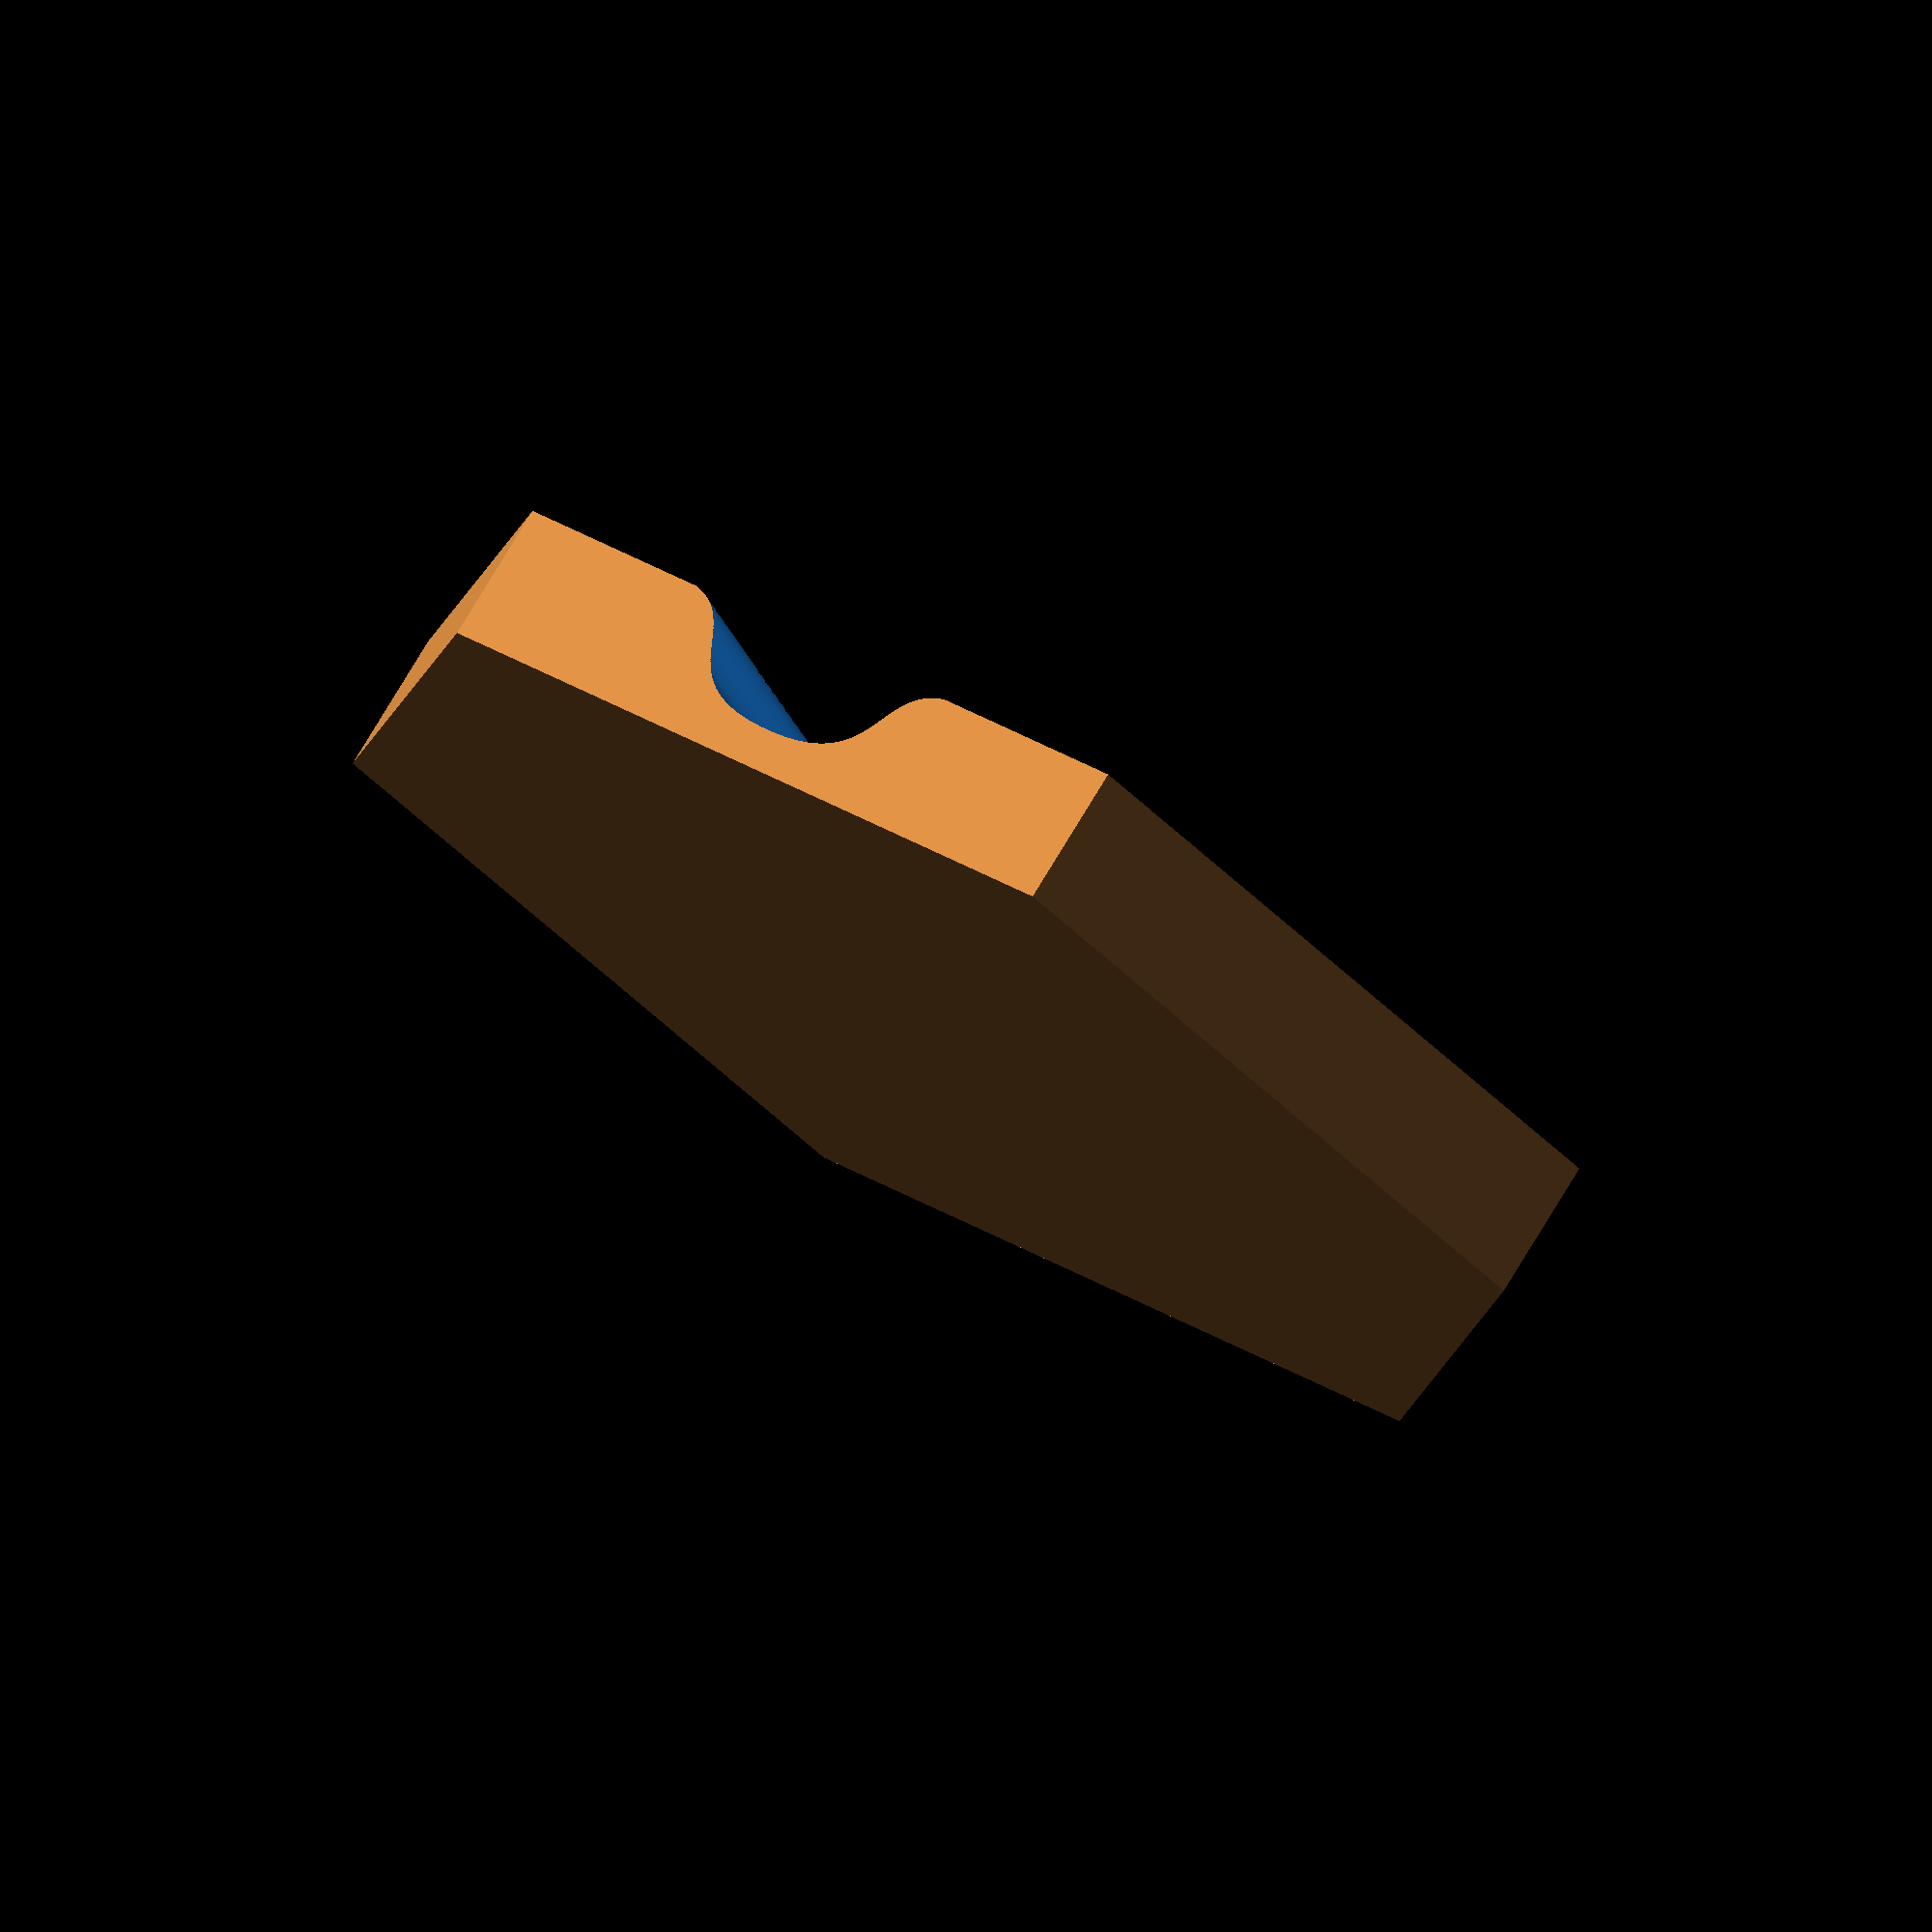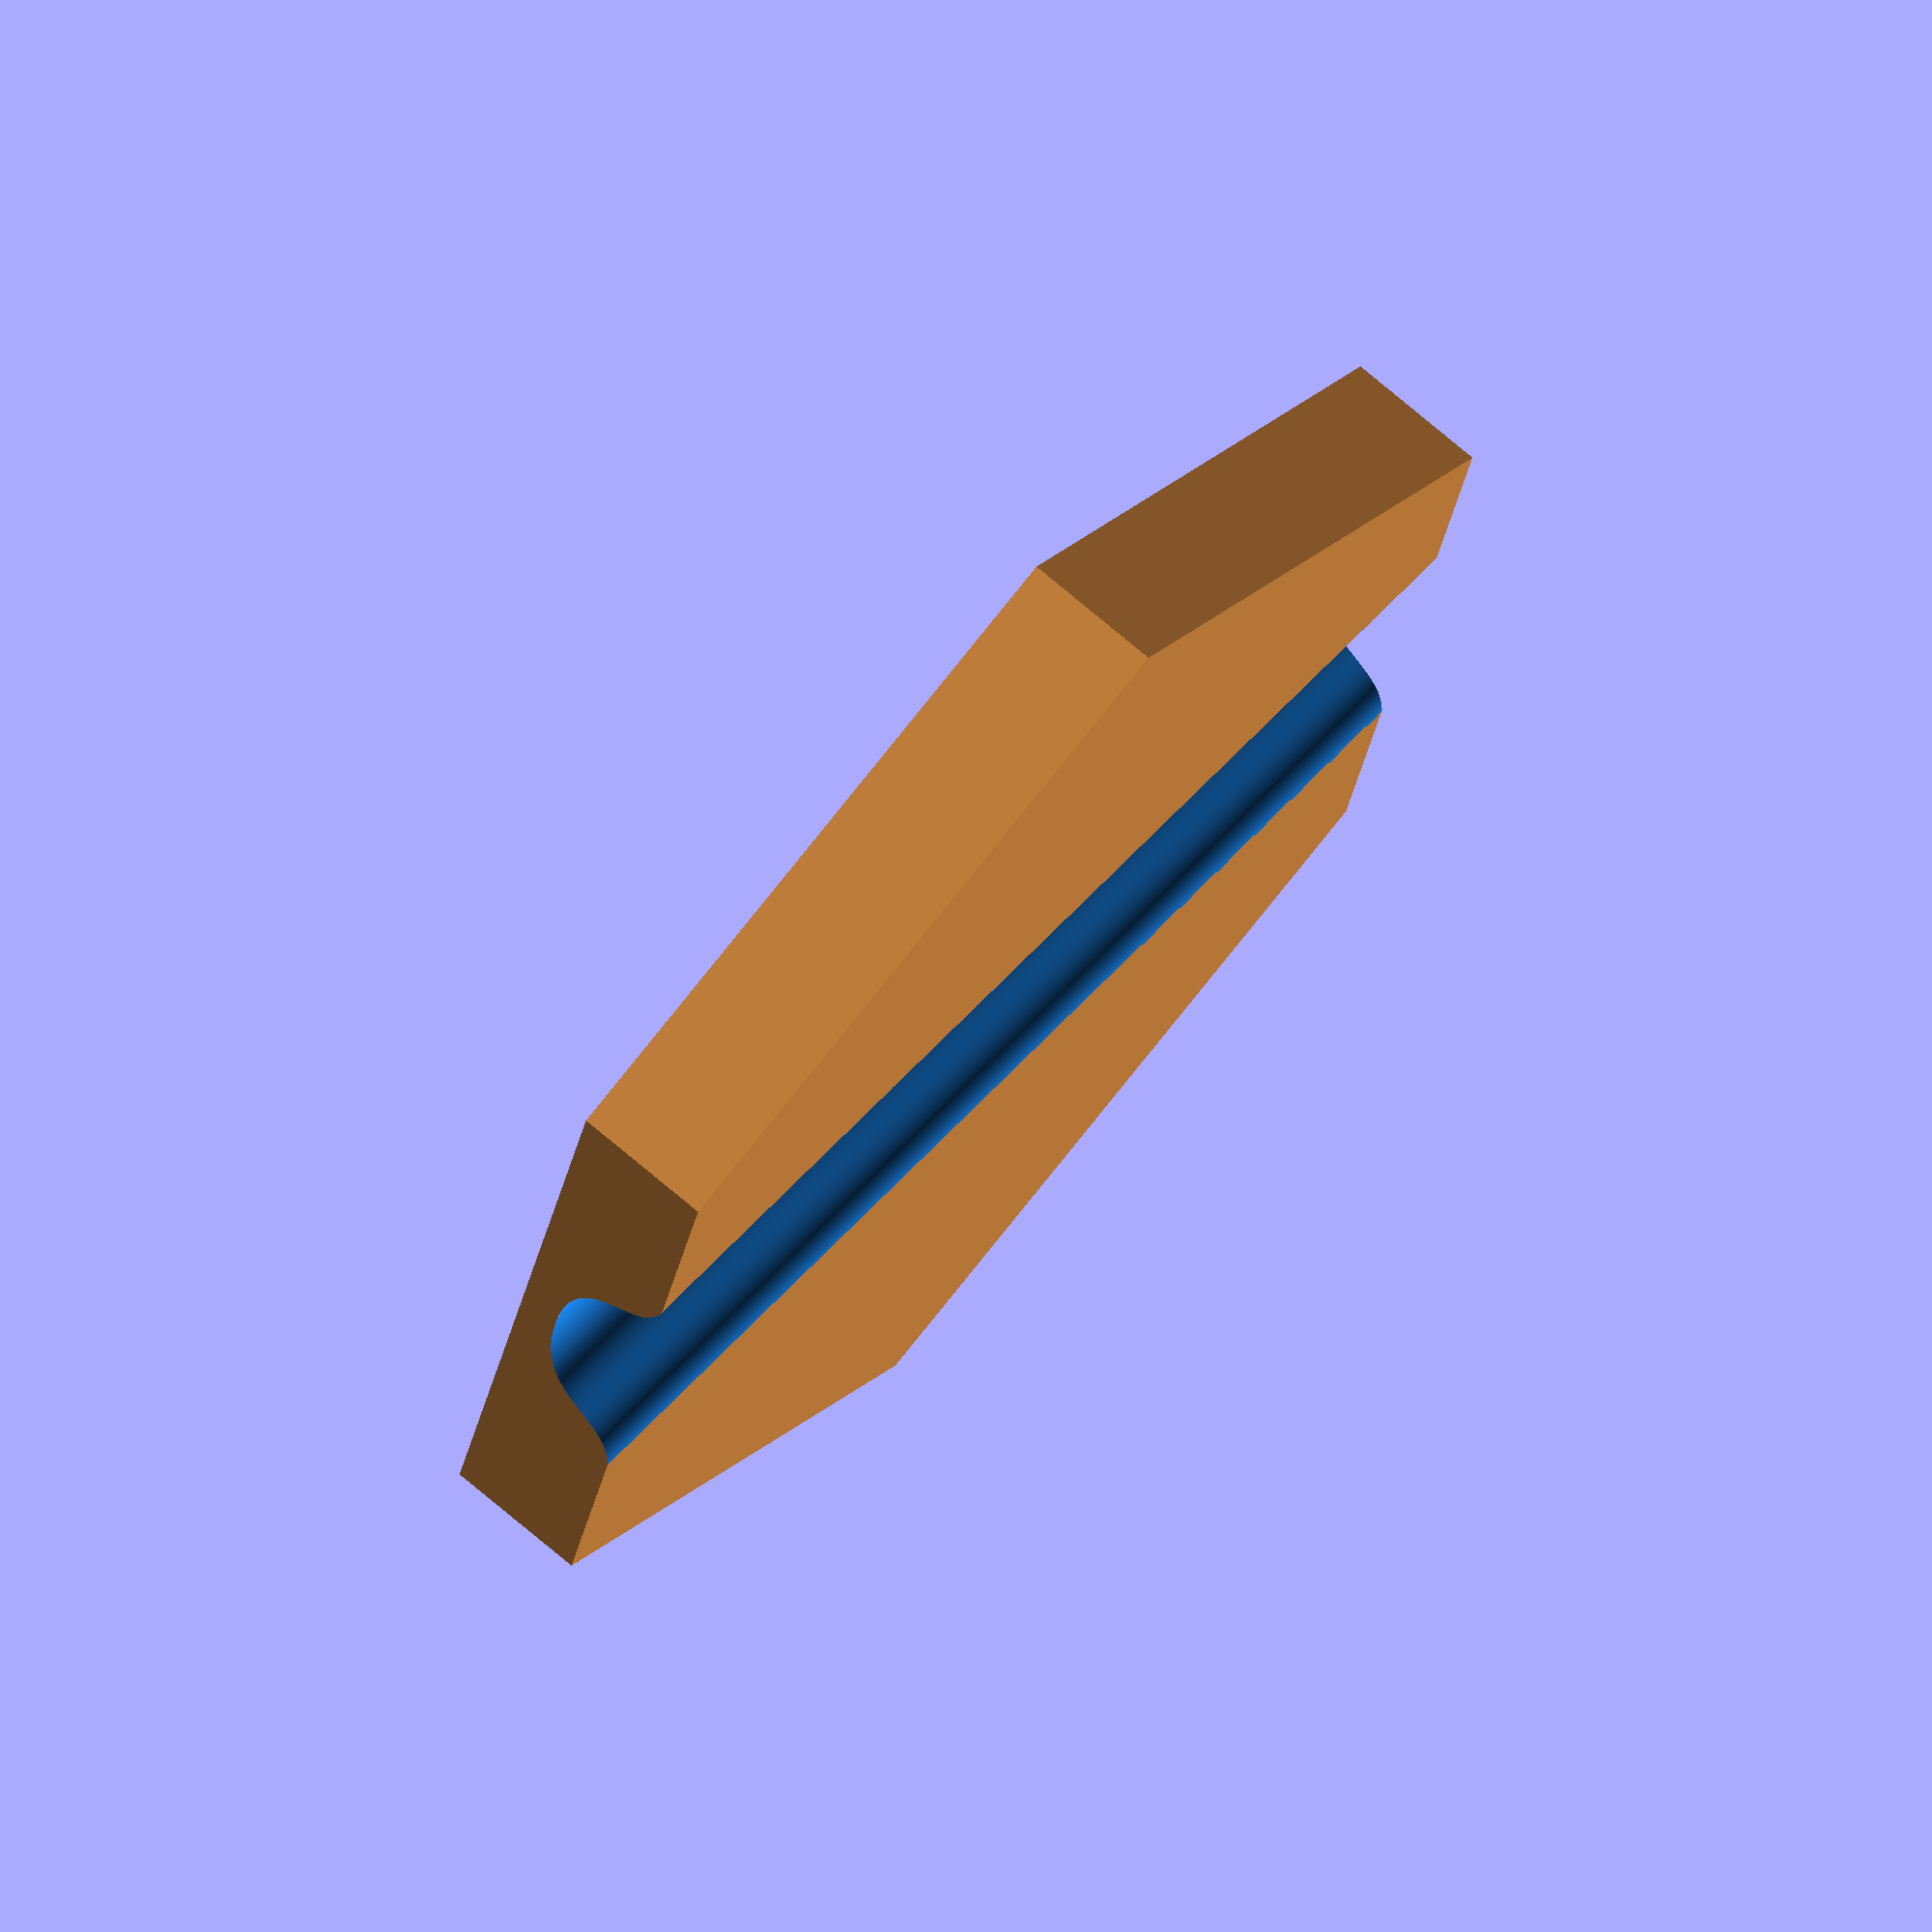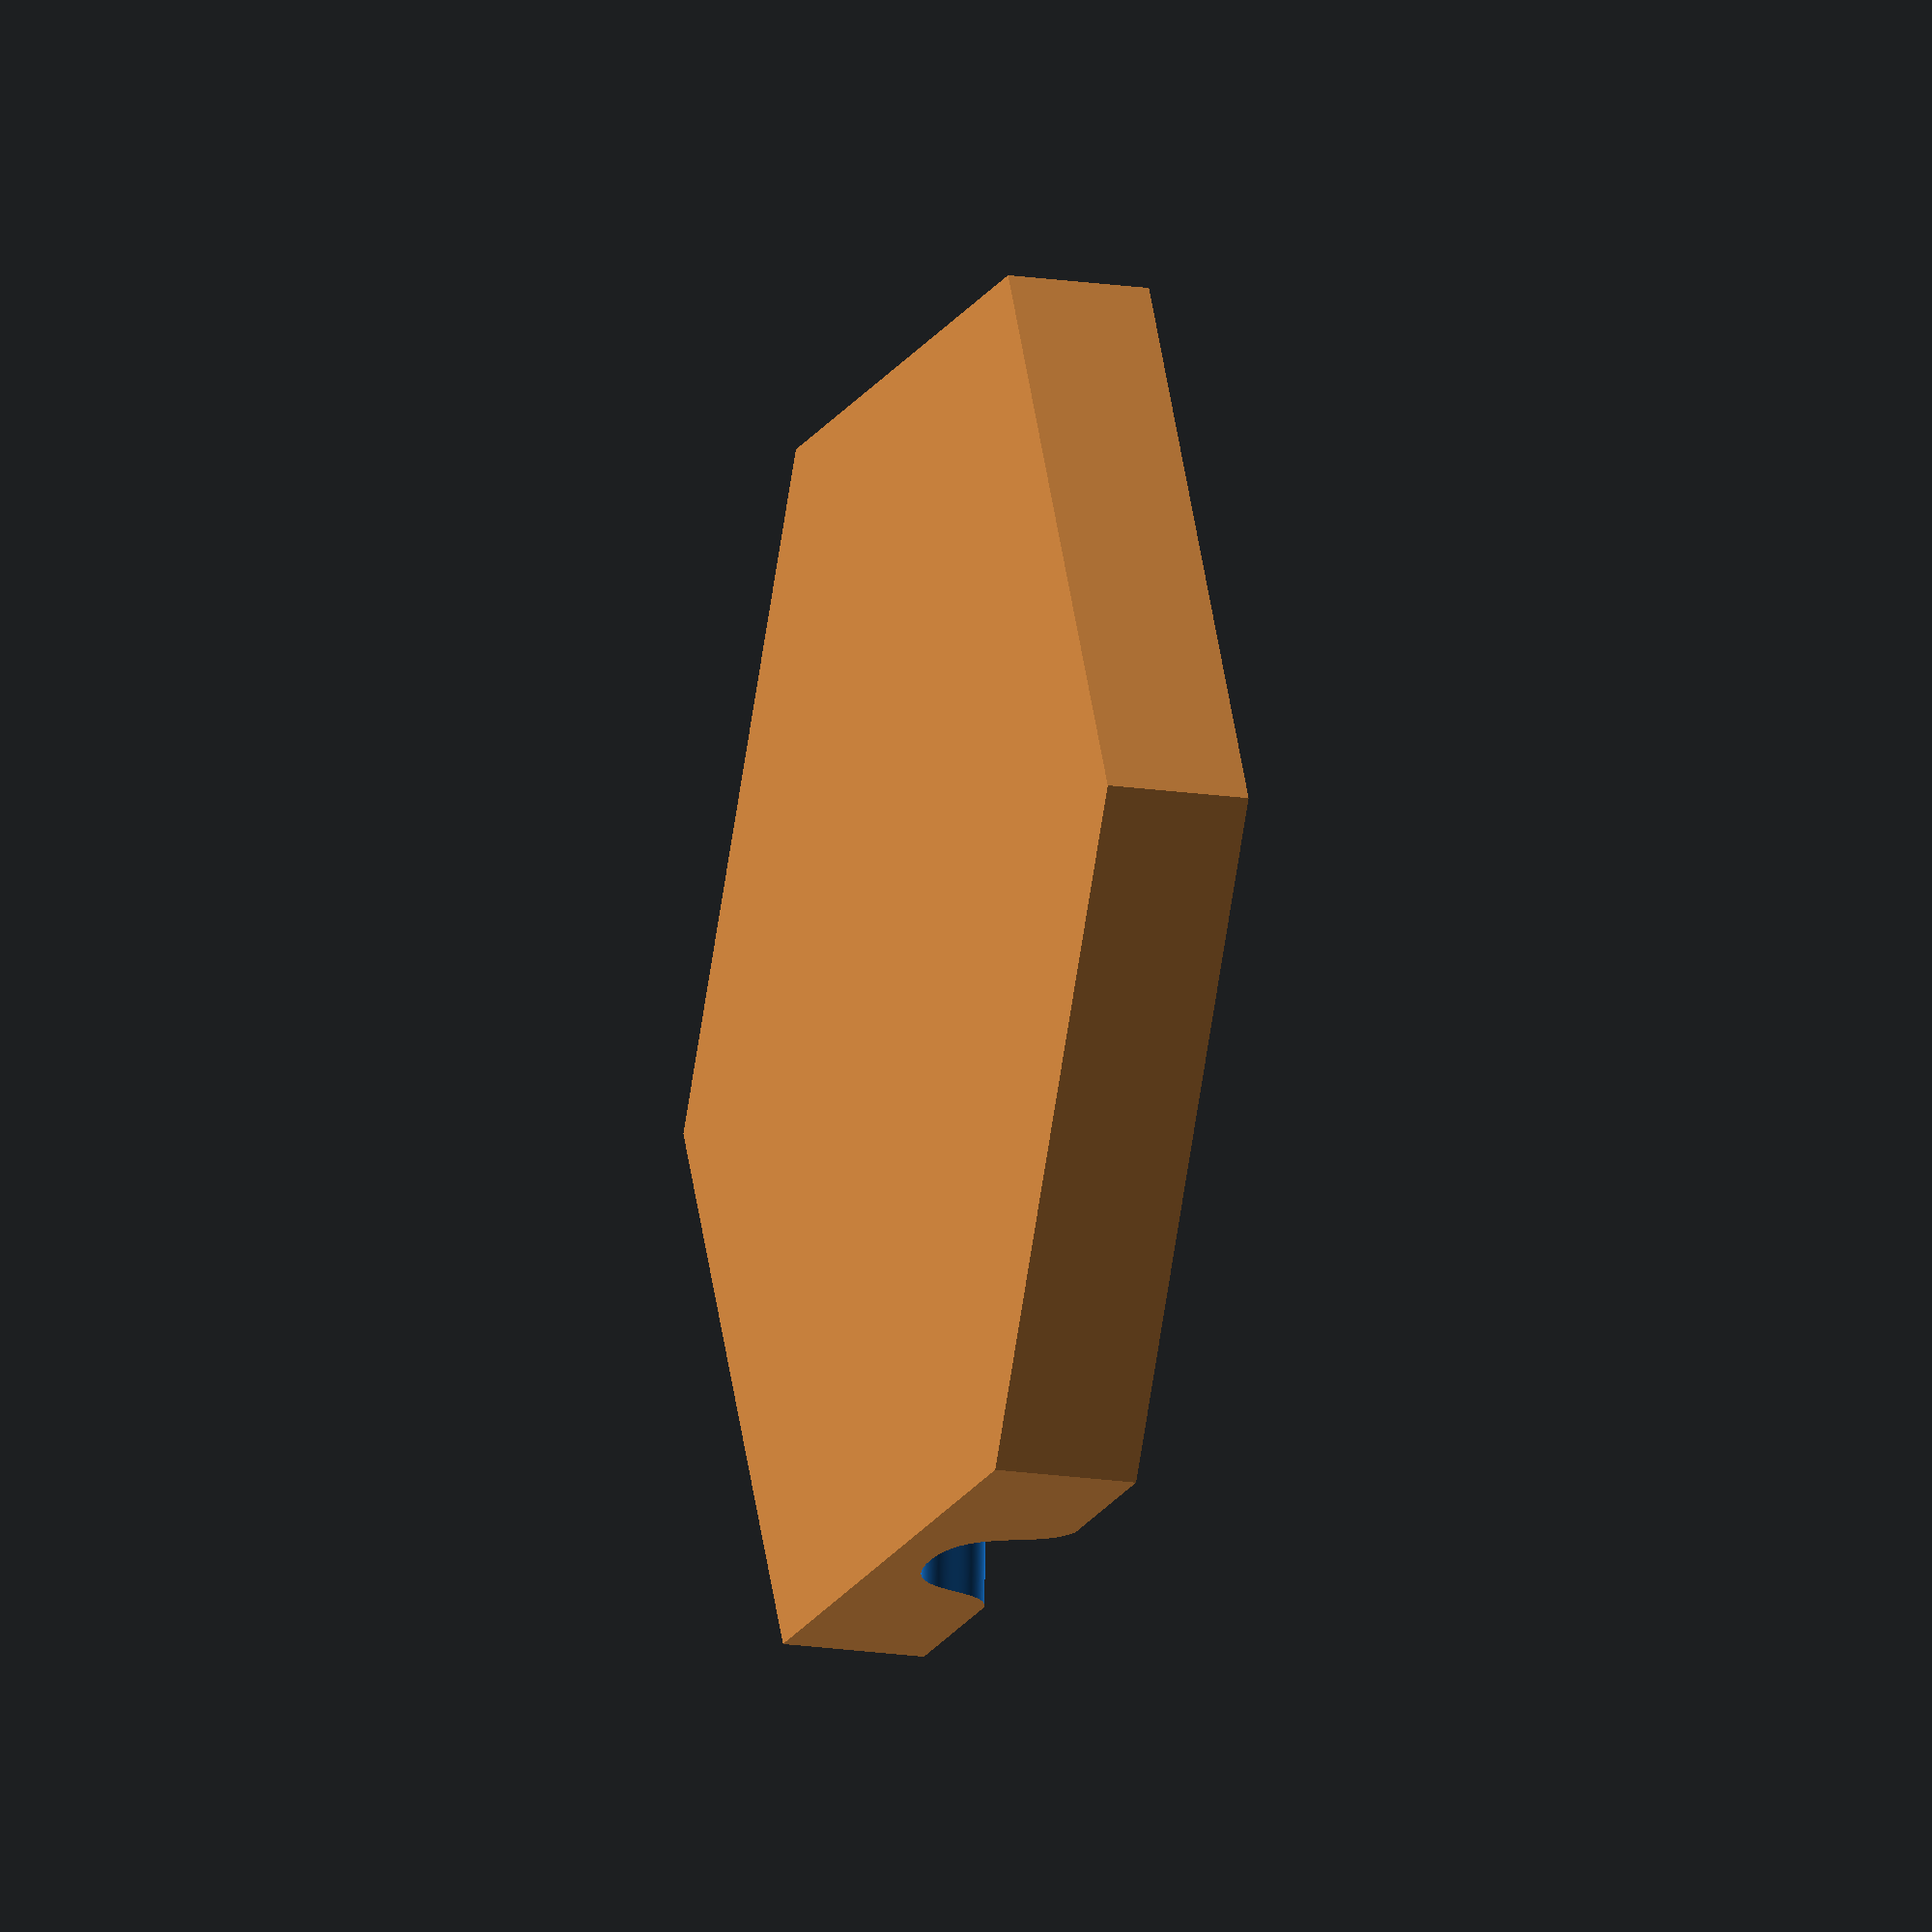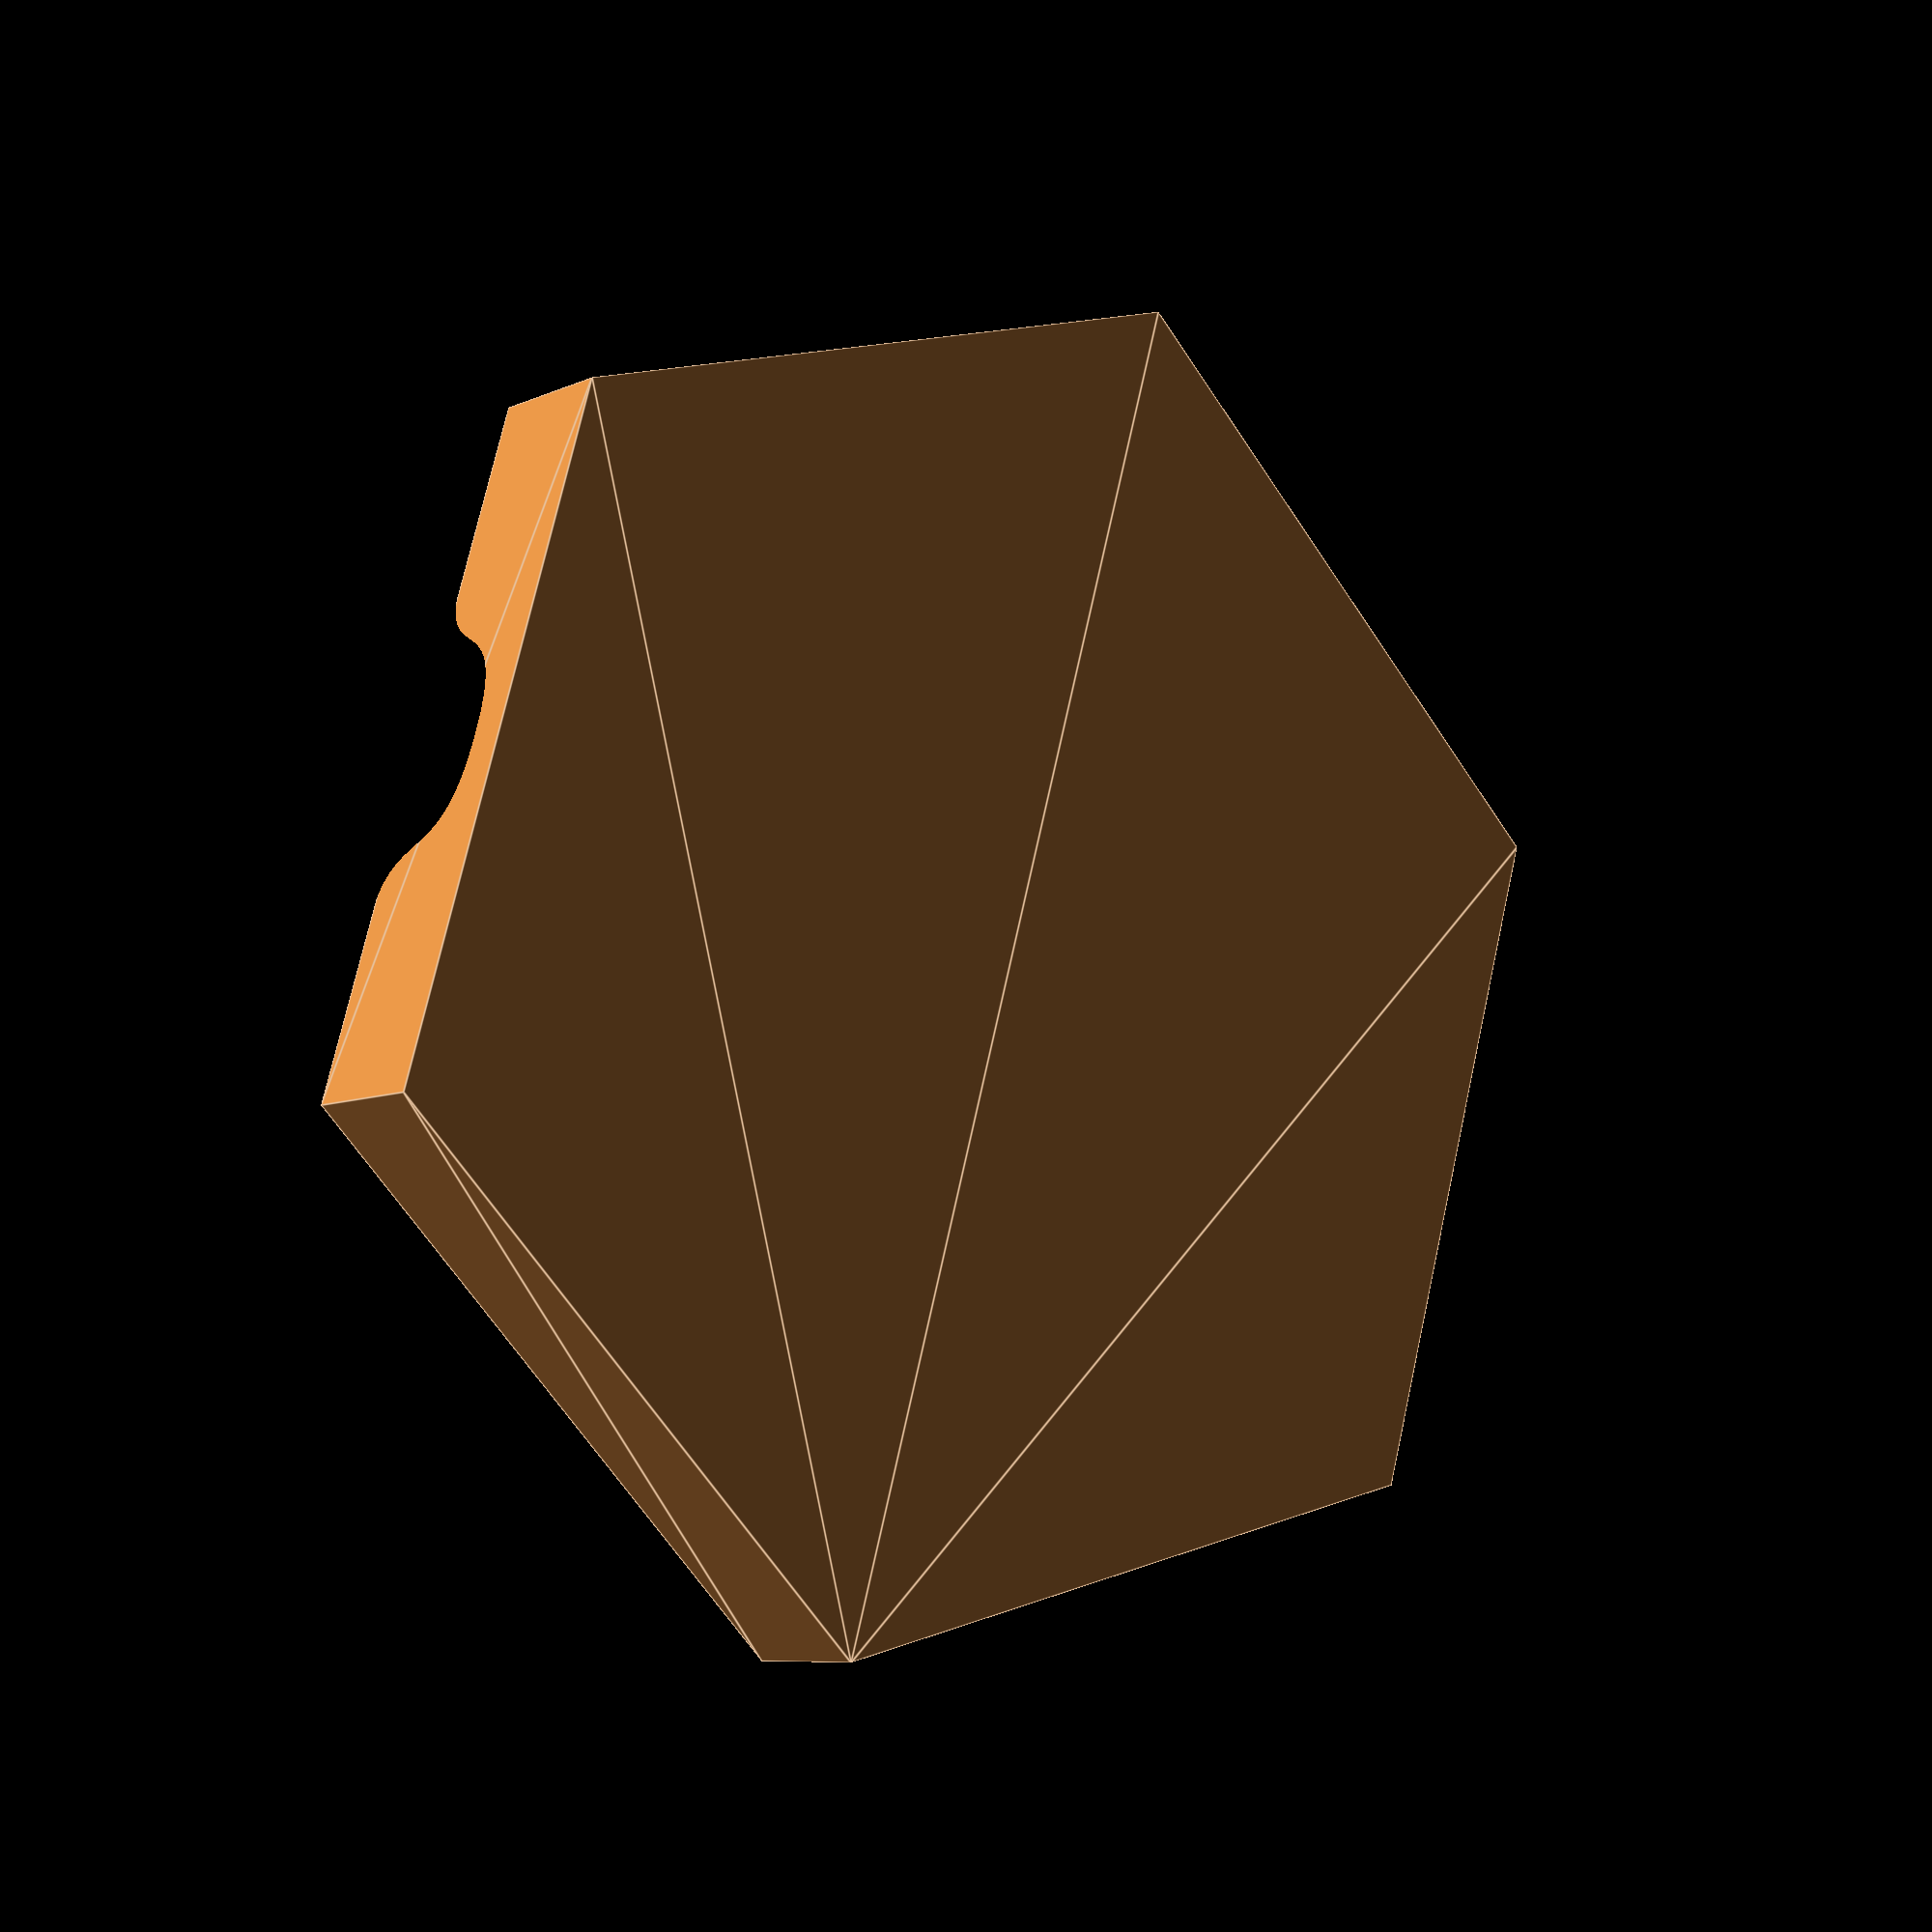
<openscad>
// resolution bezier curve
deltat = 0.004;

// cubic bexier curve function
function cubic_bezier(p0,p1,p2,p3) = [for (t=[0:deltat:1+deltat]) pow(1-t,3)*p0+3*pow((1-t),2)*t*p1+3*(1-t)*pow(t,2)*p2+pow(t,3)*p3];
    
function reverse(v) = [for (i=[len(v)-1:-1:0]) v[i]];
function delete_first(v) = [for (i=[1:len(v)-1]) v[i]]; 

// cubic bezier curve for canal shape 
p10 = [-75, 63];
p11 = [-30, 63];
p12 = [-60, 18];
p13 = [0, 18];

p20 = [75, 63];
p21 = [30, 63];
p22 = [60, 18];
p23 = [0, 18];


// bezier curve
points_left = cubic_bezier(p10, p11, p12, p13);
points_right = reverse(cubic_bezier(p20, p21, p22, p23));
points = concat(points_left, points_right);

difference()
{
    color("Peru", 1.0)
    {
        // hexagon base
        linear_extrude(height = 62, center = false, convexity = 10, twist = 0)
        circle(300, $fn=6);
    }
    
    color("DodgerBlue", 1.0)
    {
        // canal shape
        rotate([90,0,0])
        linear_extrude(height = 1200, center = true, convexity = 10, twist = 0)
        polygon(points);
    }
    
}

</openscad>
<views>
elev=105.7 azim=20.2 roll=329.2 proj=o view=solid
elev=108.1 azim=285.8 roll=229.4 proj=o view=wireframe
elev=196.9 azim=178.0 roll=287.3 proj=o view=solid
elev=7.4 azim=254.3 roll=142.6 proj=p view=edges
</views>
